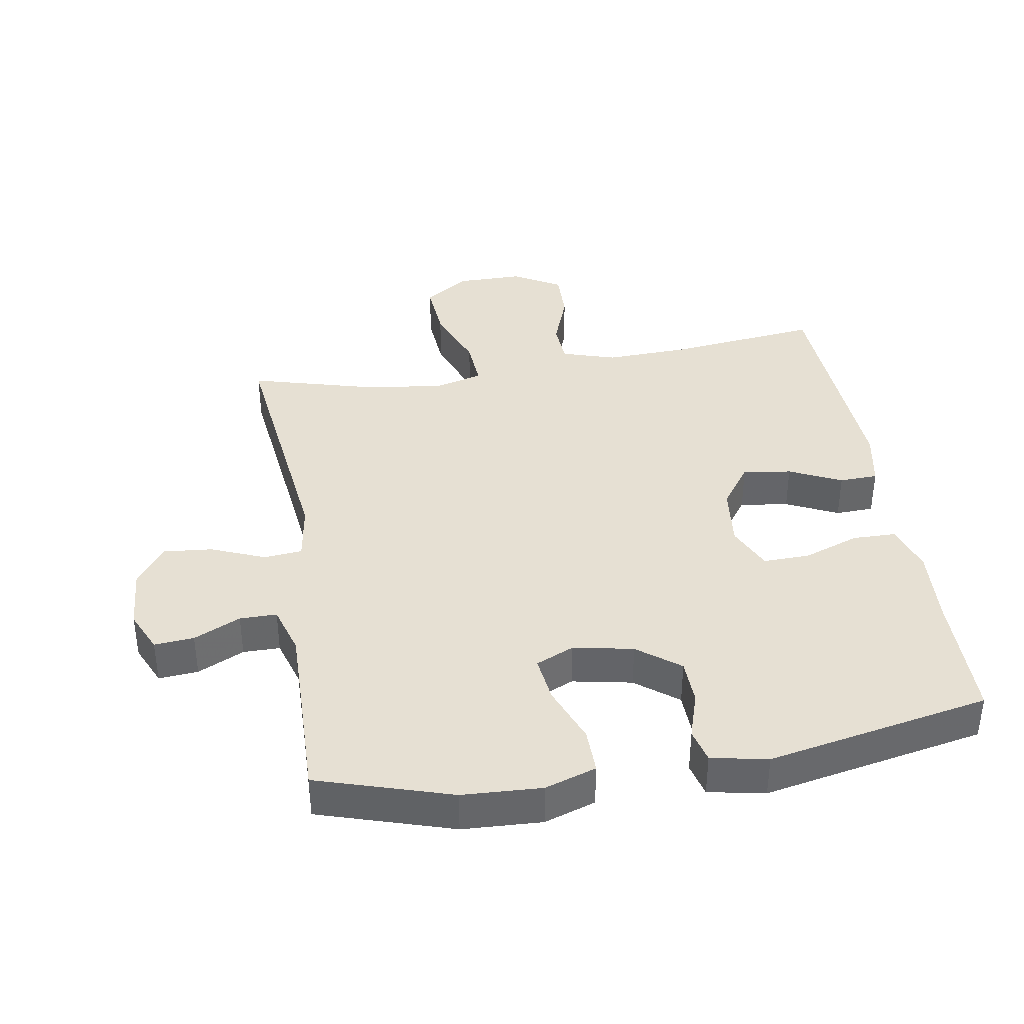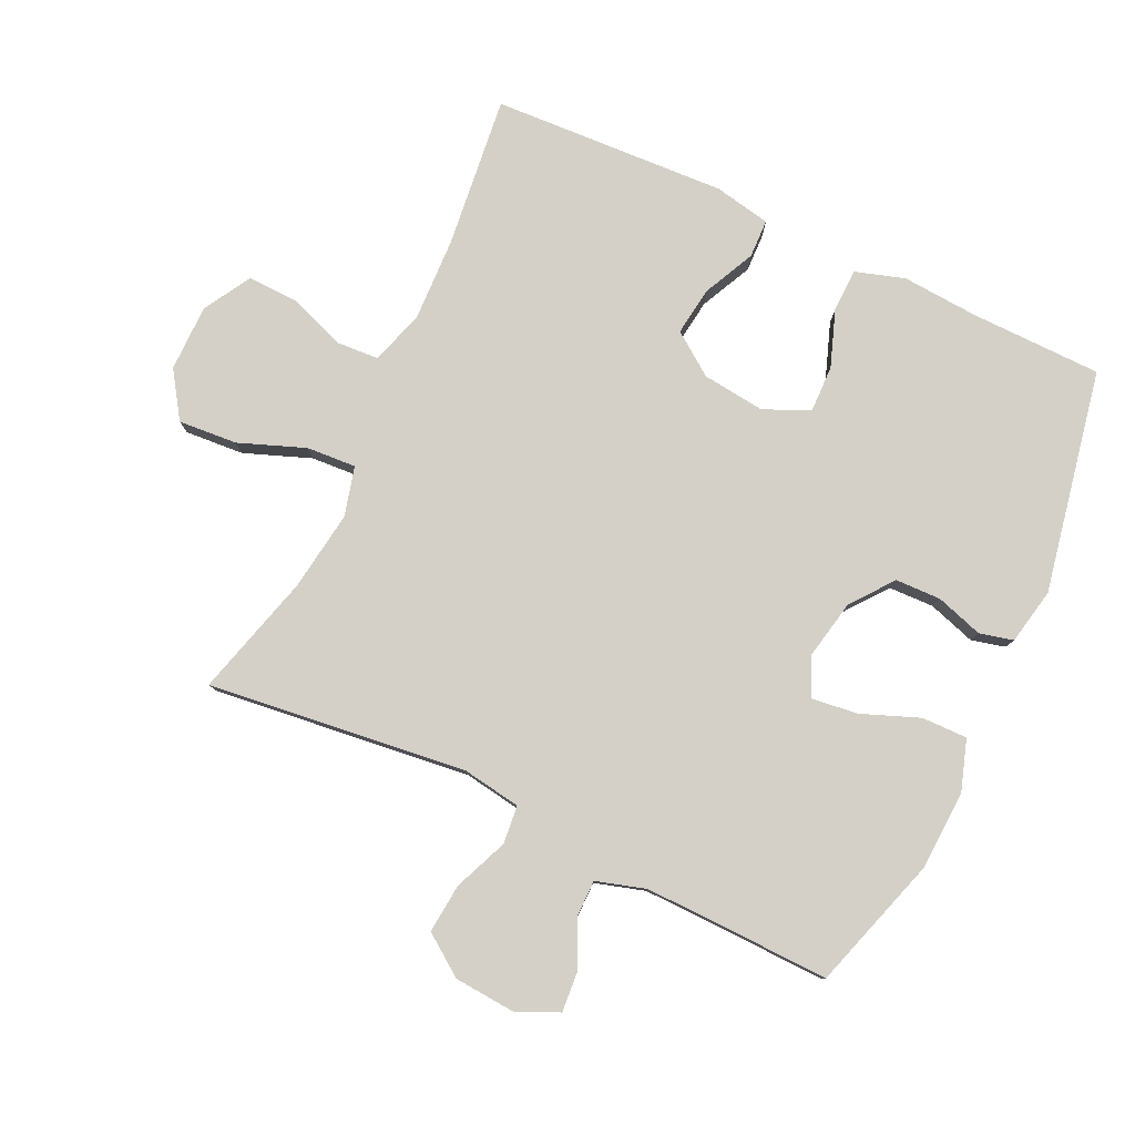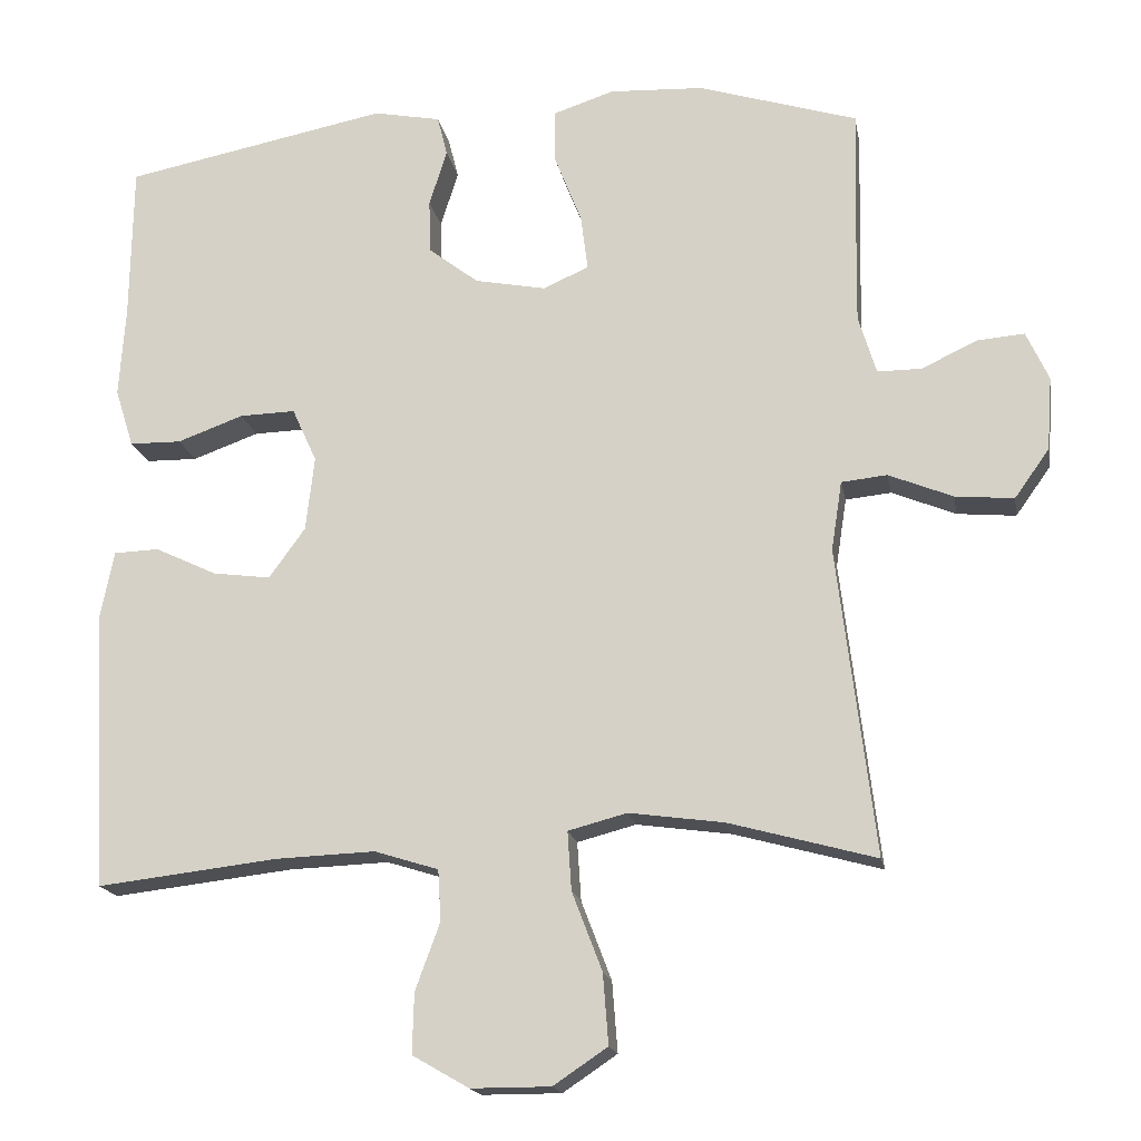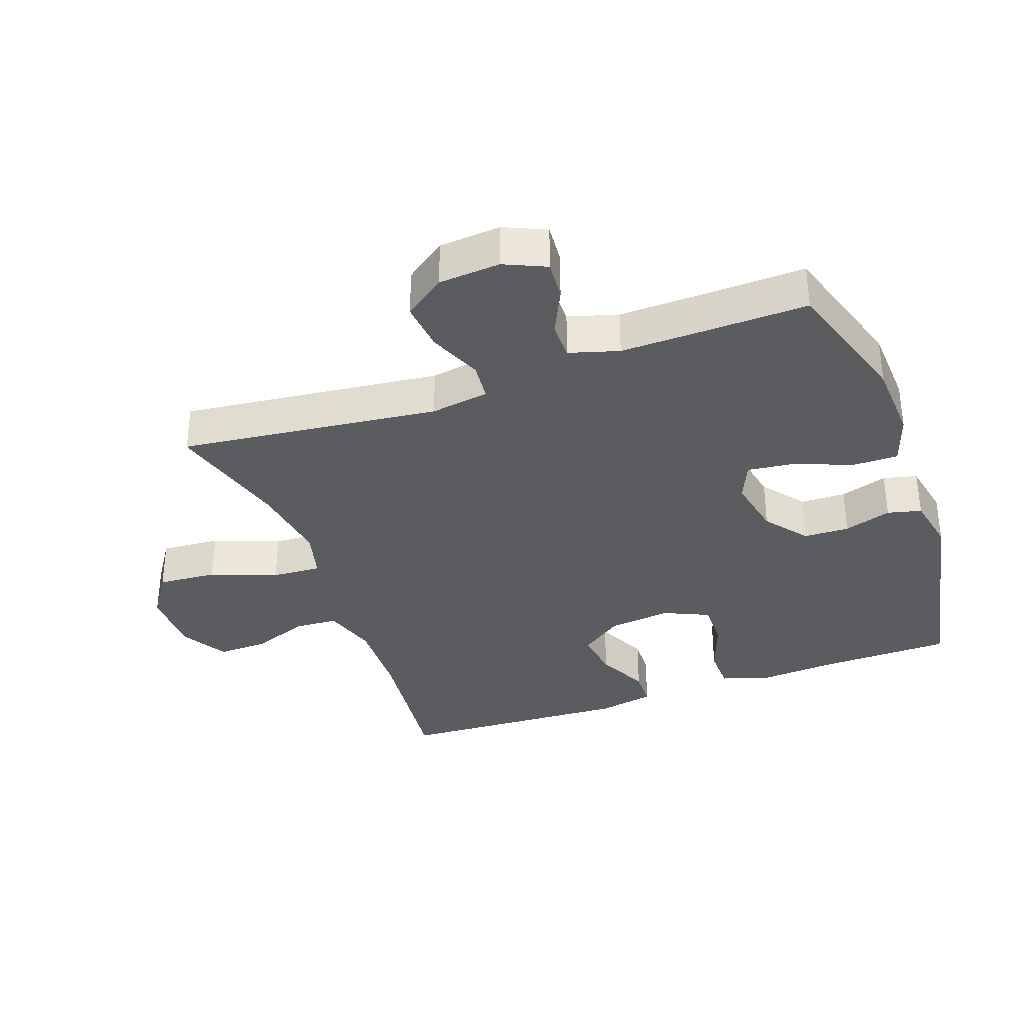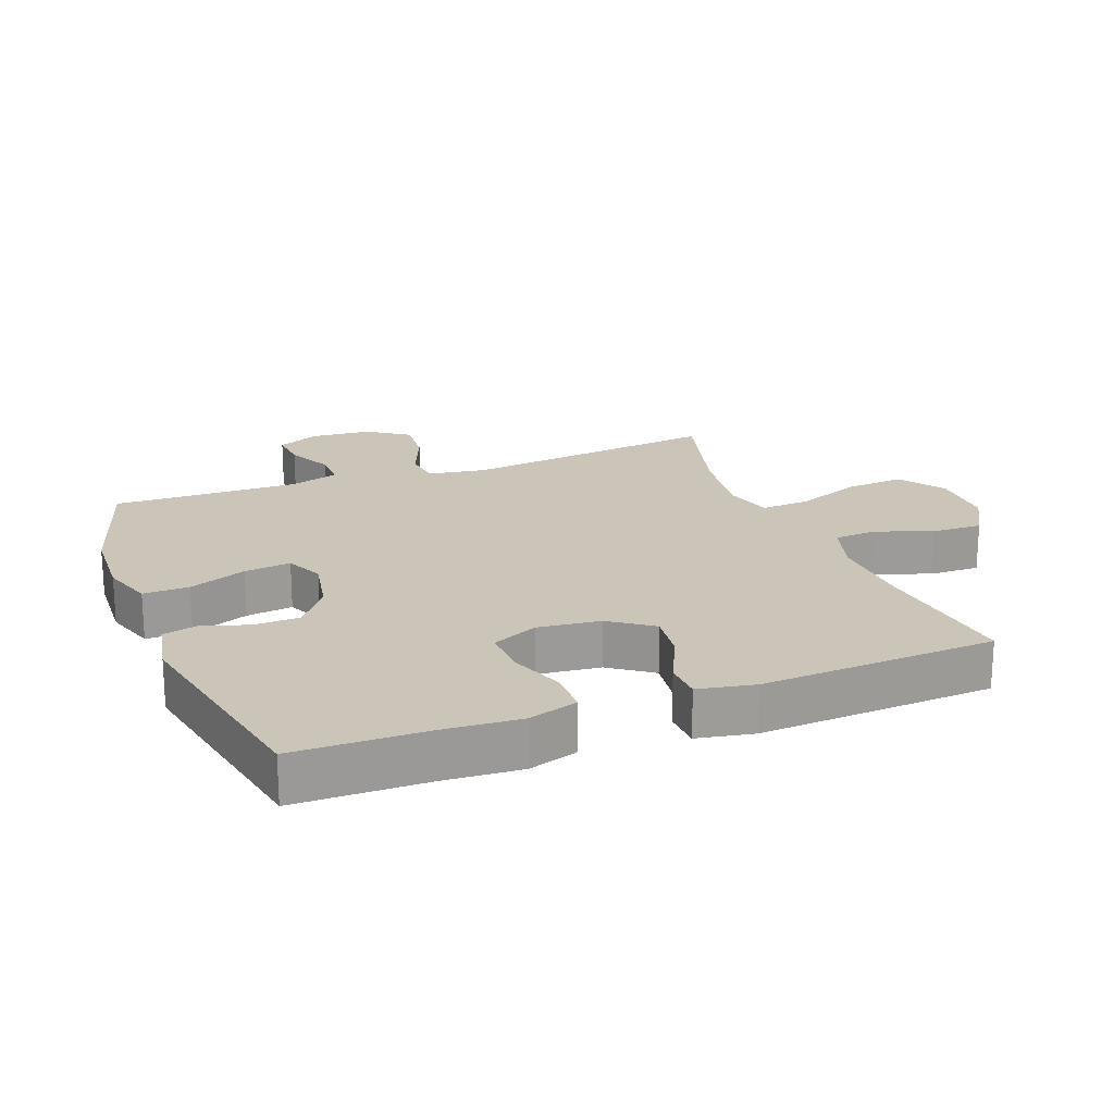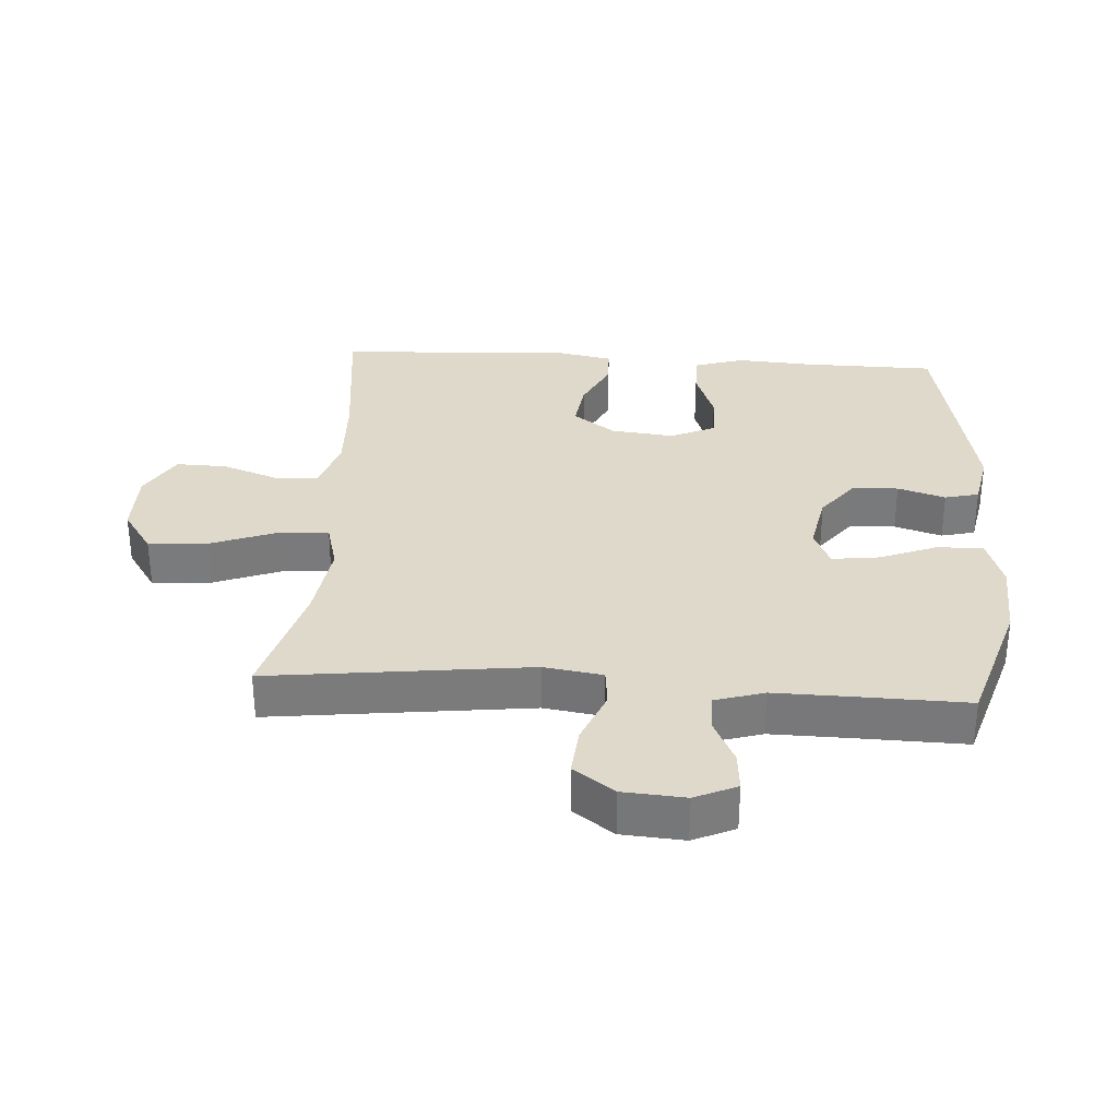
<metadata>
{"format":"obj","ext":"obj","renderer":"f3d","projection":"perspective","resolution":1024,"background":"white","views":[{"elev":38.5,"azim":-9.4,"up":"+Y"},{"elev":79.9,"azim":-64.7,"up":"+Y"},{"elev":-17.5,"azim":-169.8,"up":"+Z"},{"elev":-34.7,"azim":-70.0,"up":"+Y"},{"elev":20.3,"azim":68.9,"up":"+Y"},{"elev":31.8,"azim":-86.3,"up":"+Y"}]}
</metadata>
<code>
v -0.5 0.07 -0.5
v -0.452 0.07 -0.101
v -0.466 0.07 -0.011
v -0.525 0.07 -0.005
v -0.608 0.07 -0.039
v -0.684 0.07 -0.046
v -0.729 0.07 0.017
v -0.736 0.07 0.112
v -0.707 0.07 0.176
v -0.646 0.07 0.171
v -0.574 0.07 0.137
v -0.517 0.07 0.137
v -0.494 0.07 0.213
v -0.496 0.07 0.332
v -0.5 0.07 0.5
v -0.294 0.07 0.564
v -0.172 0.07 0.57
v -0.093 0.07 0.544
v -0.094 0.07 0.474
v -0.129 0.07 0.385
v -0.138 0.07 0.313
v -0.079 0.07 0.287
v 0.013 0.07 0.305
v 0.078 0.07 0.355
v 0.08 0.07 0.425
v 0.057 0.07 0.498
v 0.07 0.07 0.55
v 0.157 0.07 0.567
v 0.5 0.07 0.5
v 0.503 0.07 0.297
v 0.511 0.07 0.179
v 0.487 0.07 0.103
v 0.42 0.07 0.102
v 0.334 0.07 0.133
v 0.262 0.07 0.135
v 0.23 0.07 0.065
v 0.241 0.07 -0.032
v 0.288 0.07 -0.097
v 0.363 0.07 -0.087
v 0.443 0.07 -0.049
v 0.502 0.07 -0.051
v 0.519 0.07 -0.138
v 0.5 0.07 -0.5
v 0.266 0.07 -0.473
v 0.137 0.07 -0.468
v 0.054 0.07 -0.494
v 0.05 0.07 -0.56
v 0.082 0.07 -0.647
v 0.084 0.07 -0.725
v 0.011 0.07 -0.767
v -0.092 0.07 -0.767
v -0.162 0.07 -0.72
v -0.155 0.07 -0.629
v -0.116 0.07 -0.527
v -0.111 0.07 -0.451
v -0.187 0.07 -0.431
v -0.31 0.07 -0.448
v -0.5 0 -0.5
v -0.452 0 -0.101
v -0.466 0 -0.011
v -0.525 0 -0.005
v -0.608 0 -0.039
v -0.684 0 -0.046
v -0.729 0 0.017
v -0.736 0 0.112
v -0.707 0 0.176
v -0.646 0 0.171
v -0.574 0 0.137
v -0.517 0 0.137
v -0.494 0 0.213
v -0.496 0 0.332
v -0.5 0 0.5
v -0.294 0 0.564
v -0.172 0 0.57
v -0.093 0 0.544
v -0.094 0 0.474
v -0.129 0 0.385
v -0.138 0 0.313
v -0.079 0 0.287
v 0.013 0 0.305
v 0.078 0 0.355
v 0.08 0 0.425
v 0.057 0 0.498
v 0.07 0 0.55
v 0.157 0 0.567
v 0.5 0 0.5
v 0.503 0 0.297
v 0.511 0 0.179
v 0.487 0 0.103
v 0.42 0 0.102
v 0.334 0 0.133
v 0.262 0 0.135
v 0.23 0 0.065
v 0.241 0 -0.032
v 0.288 0 -0.097
v 0.363 0 -0.087
v 0.443 0 -0.049
v 0.502 0 -0.051
v 0.519 0 -0.138
v 0.5 0 -0.5
v 0.266 0 -0.473
v 0.137 0 -0.468
v 0.054 0 -0.494
v 0.05 0 -0.56
v 0.082 0 -0.647
v 0.084 0 -0.725
v 0.011 0 -0.767
v -0.092 0 -0.767
v -0.162 0 -0.72
v -0.155 0 -0.629
v -0.116 0 -0.527
v -0.111 0 -0.451
v -0.187 0 -0.431
v -0.31 0 -0.448
f 52 53 54
f 51 52 54
f 50 51 54
f 49 50 54
f 48 49 54
f 47 48 54
f 46 47 54 55
f 45 46 55 56
f 42 43 44
f 41 42 44
f 40 41 44
f 39 40 44
f 44 45 56
f 39 44 56
f 38 39 56
f 32 33 34
f 31 32 34
f 30 31 34
f 30 34 35
f 29 30 35
f 28 29 35
f 27 28 35
f 26 27 35
f 25 26 35
f 24 25 35 36
f 18 19 20
f 17 18 20
f 16 17 20
f 15 16 20
f 14 15 20
f 13 14 20 21
f 12 13 21 22
f 9 10 11
f 8 9 11
f 7 8 11
f 6 7 11
f 5 6 11
f 4 5 11
f 3 4 11 12
f 57 1 2
f 57 2 3
f 56 57 3
f 38 56 3
f 37 38 3
f 12 22 23
f 3 12 23
f 37 3 23
f 36 37 23
f 23 24 36
f 111 110 109
f 111 109 108
f 111 108 107
f 111 107 106
f 111 106 105
f 111 105 104
f 112 111 104 103
f 113 112 103 102
f 101 100 99
f 101 99 98
f 101 98 97
f 101 97 96
f 113 102 101
f 113 101 96
f 113 96 95
f 91 90 89
f 91 89 88
f 91 88 87
f 92 91 87
f 92 87 86
f 92 86 85
f 92 85 84
f 92 84 83
f 92 83 82
f 93 92 82 81
f 77 76 75
f 77 75 74
f 77 74 73
f 77 73 72
f 77 72 71
f 78 77 71 70
f 79 78 70 69
f 68 67 66
f 68 66 65
f 68 65 64
f 68 64 63
f 68 63 62
f 68 62 61
f 69 68 61 60
f 59 58 114
f 60 59 114
f 60 114 113
f 60 113 95
f 60 95 94
f 80 79 69
f 80 69 60
f 80 60 94
f 80 94 93
f 93 81 80
f 1 58 59 2
f 2 59 60 3
f 3 60 61 4
f 4 61 62 5
f 5 62 63 6
f 6 63 64 7
f 7 64 65 8
f 8 65 66 9
f 9 66 67 10
f 10 67 68 11
f 11 68 69 12
f 12 69 70 13
f 13 70 71 14
f 14 71 72 15
f 15 72 73 16
f 16 73 74 17
f 17 74 75 18
f 18 75 76 19
f 19 76 77 20
f 20 77 78 21
f 21 78 79 22
f 22 79 80 23
f 23 80 81 24
f 24 81 82 25
f 25 82 83 26
f 26 83 84 27
f 27 84 85 28
f 28 85 86 29
f 29 86 87 30
f 30 87 88 31
f 31 88 89 32
f 32 89 90 33
f 33 90 91 34
f 34 91 92 35
f 35 92 93 36
f 36 93 94 37
f 37 94 95 38
f 38 95 96 39
f 39 96 97 40
f 40 97 98 41
f 41 98 99 42
f 42 99 100 43
f 43 100 101 44
f 44 101 102 45
f 45 102 103 46
f 46 103 104 47
f 47 104 105 48
f 48 105 106 49
f 49 106 107 50
f 50 107 108 51
f 51 108 109 52
f 52 109 110 53
f 53 110 111 54
f 54 111 112 55
f 55 112 113 56
f 56 113 114 57
f 57 114 58 1

</code>
